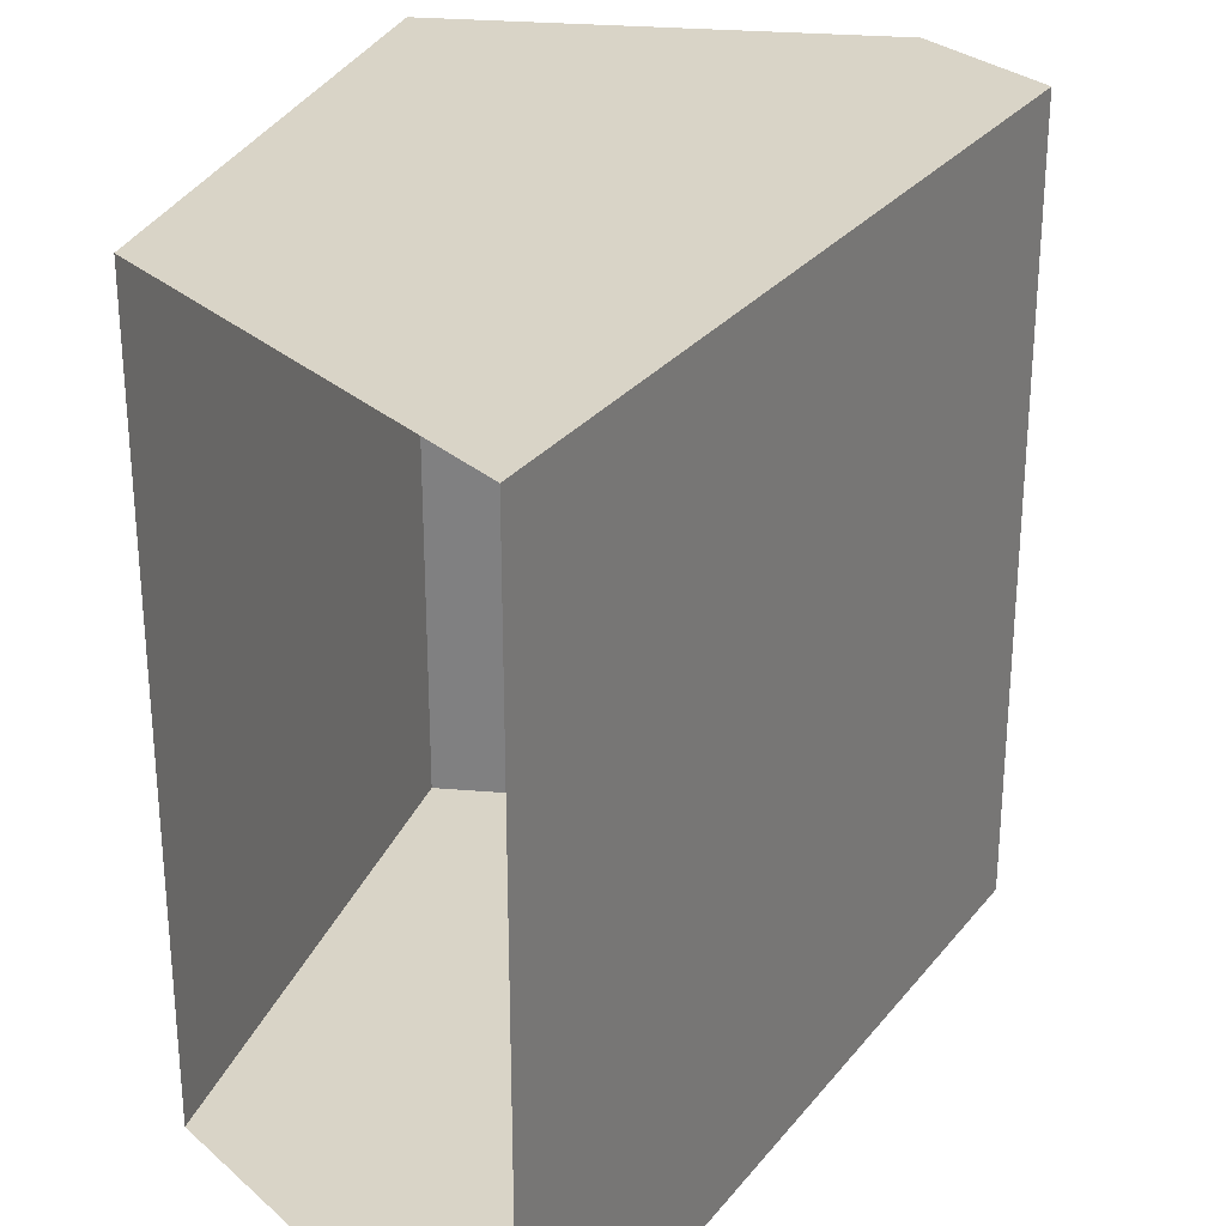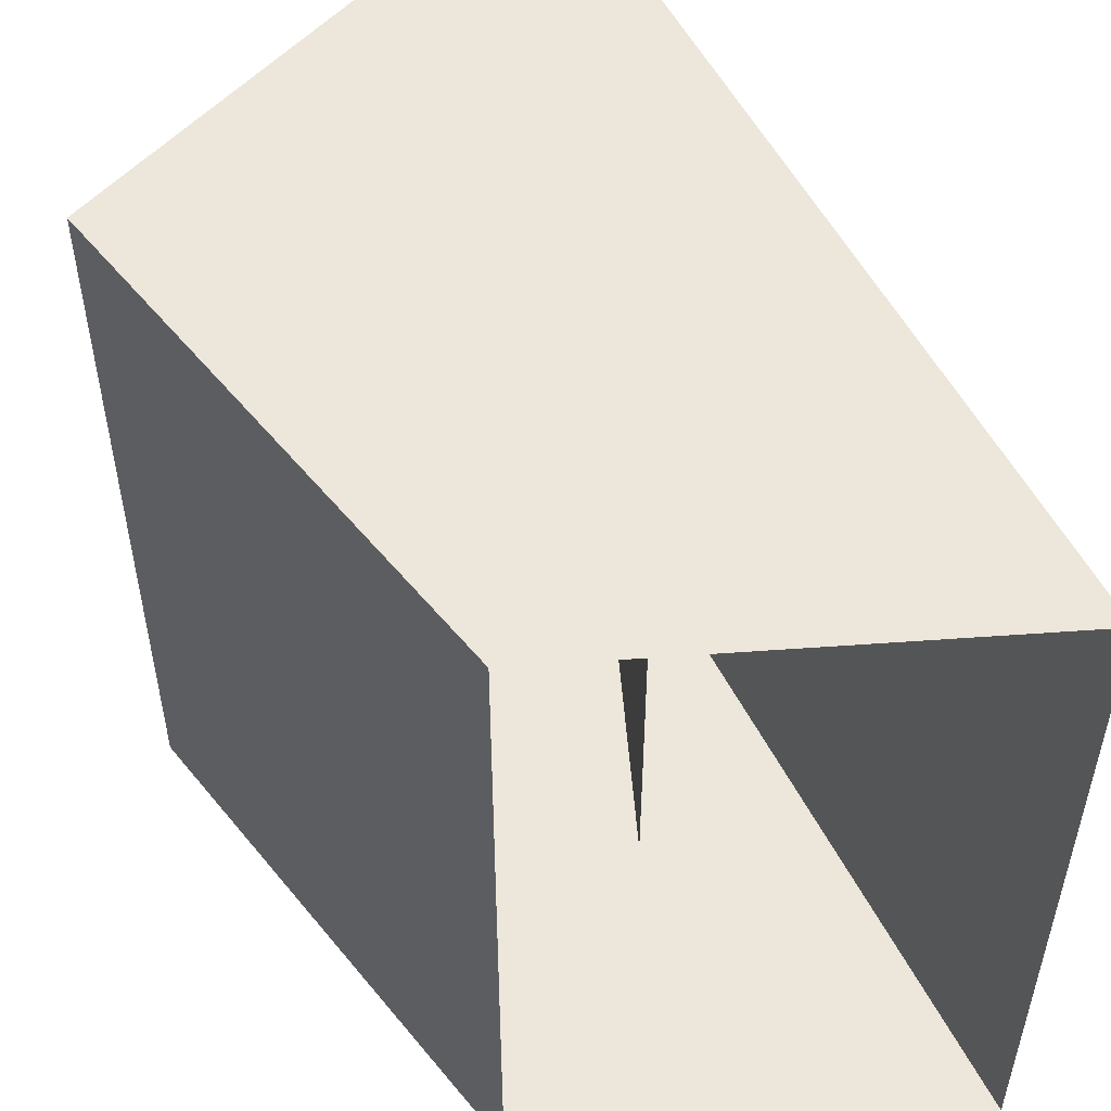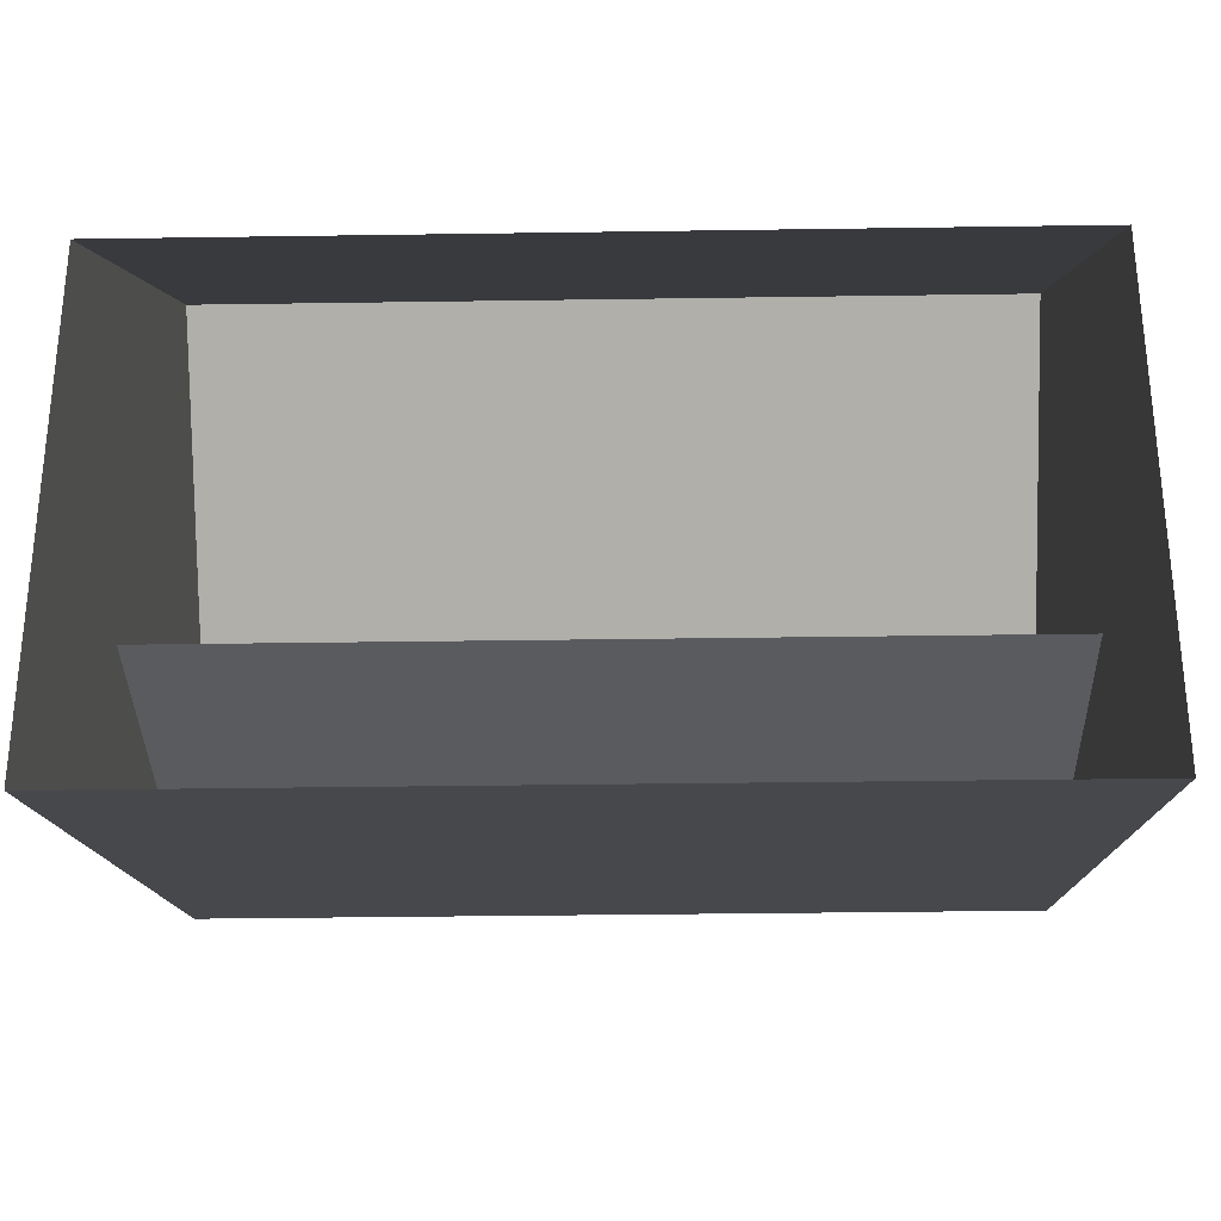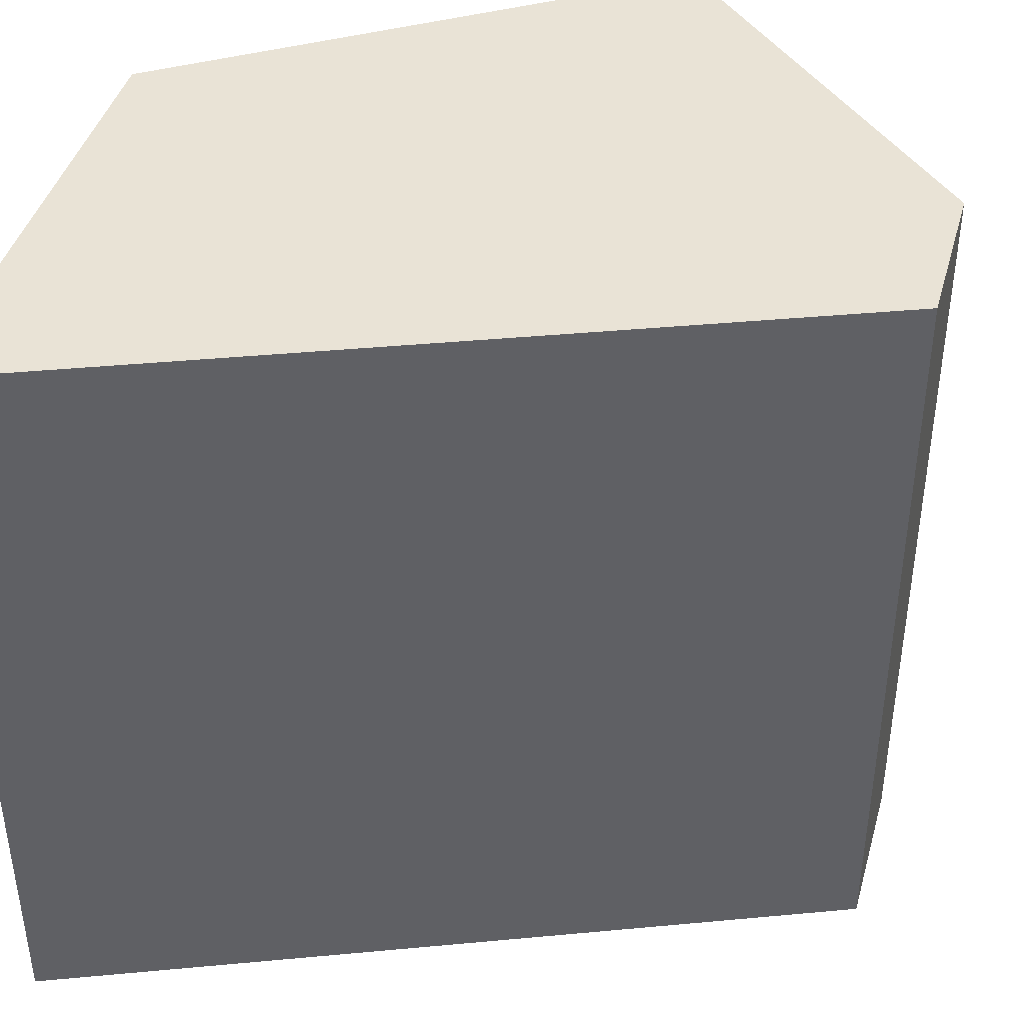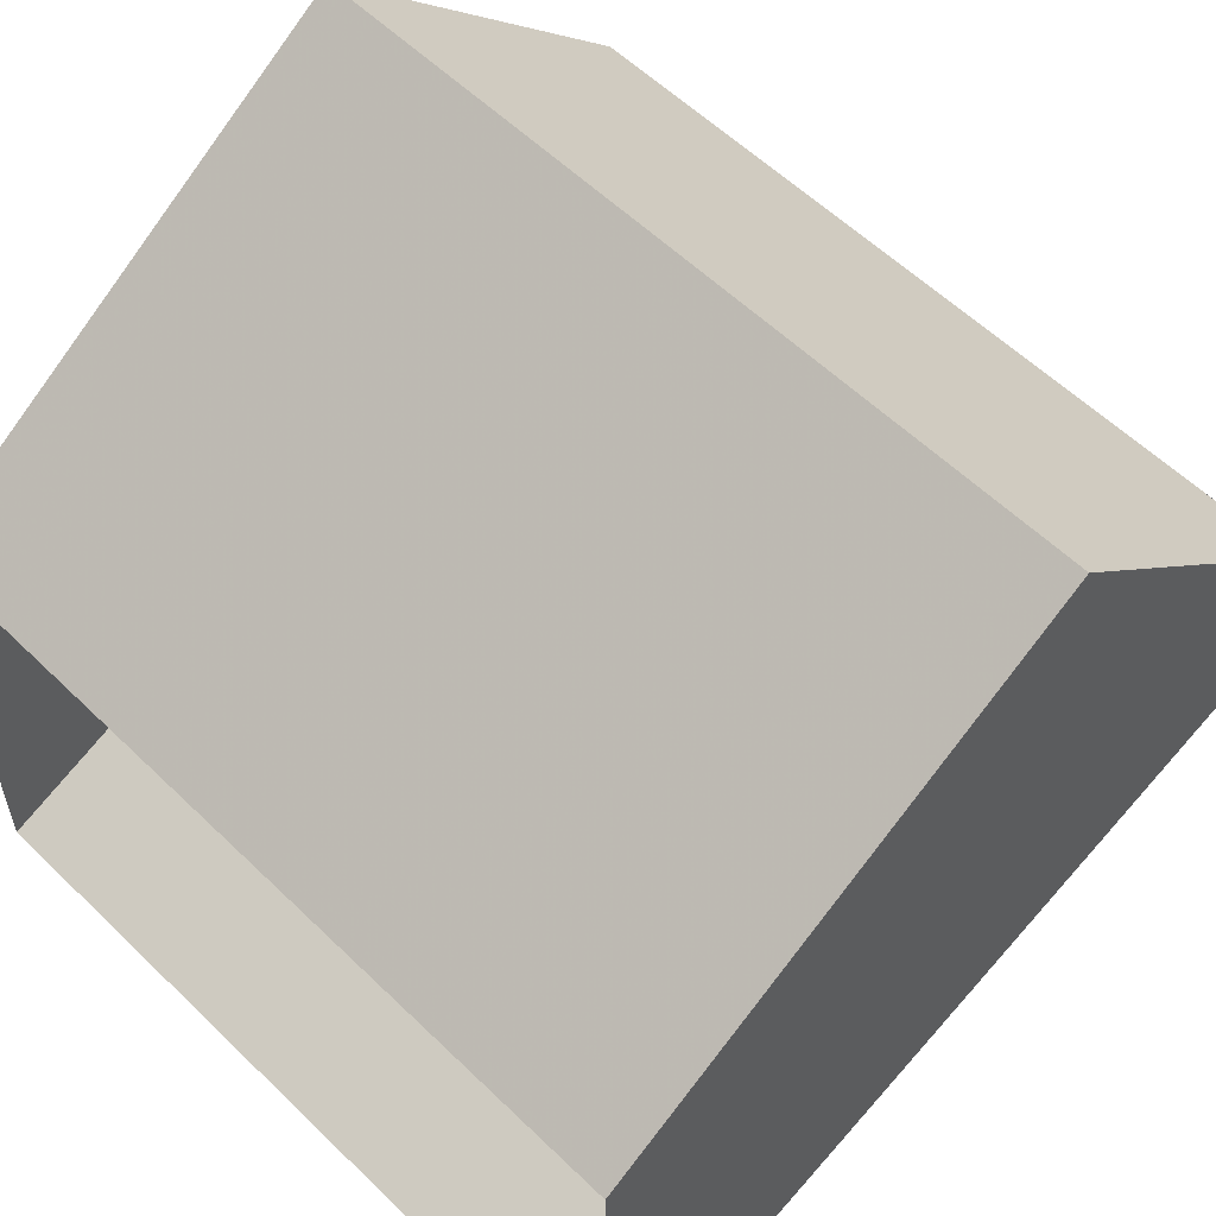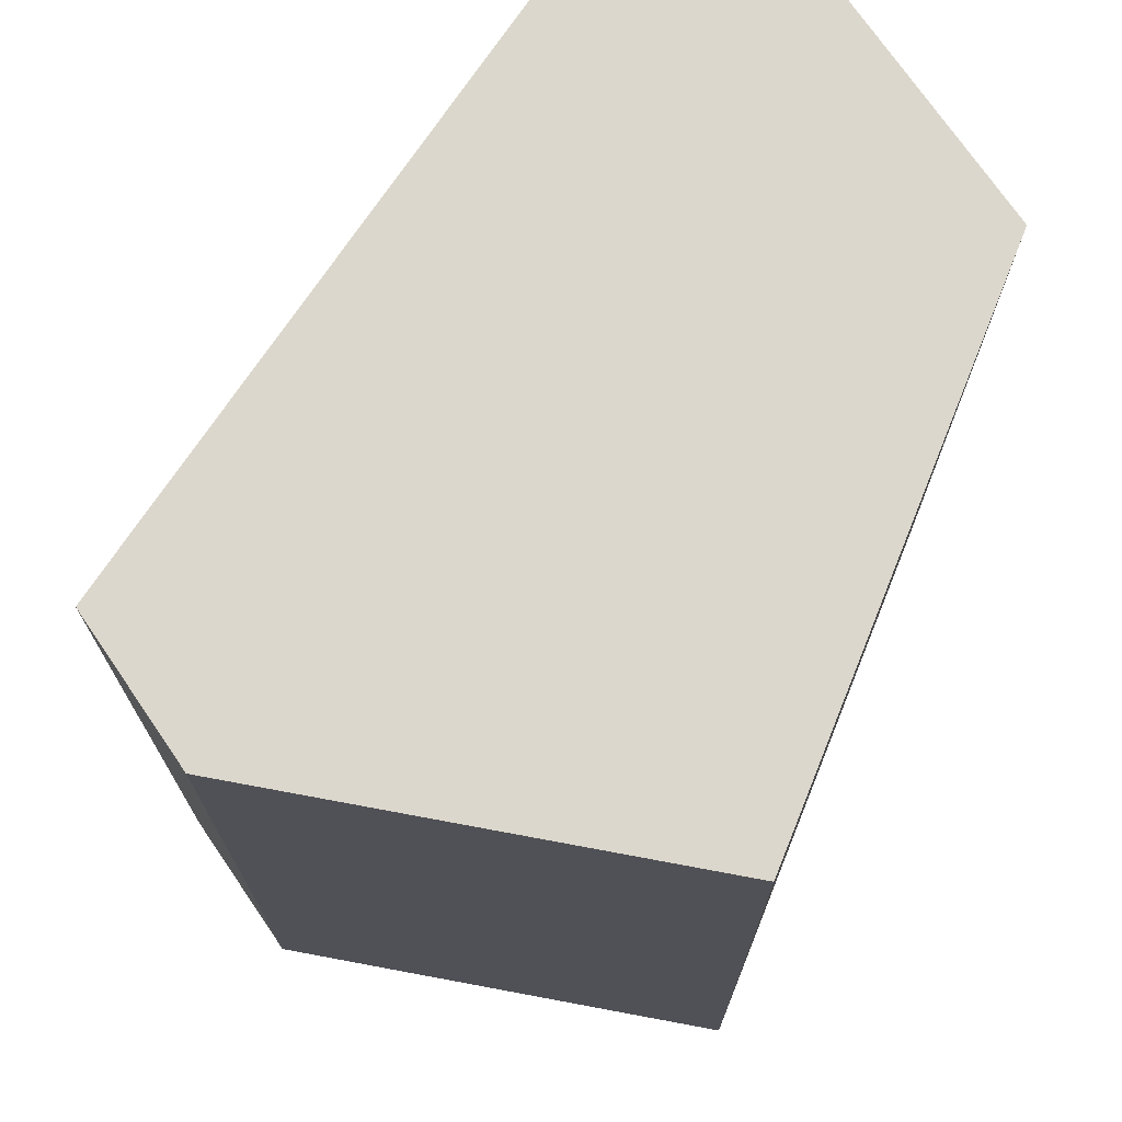
<metadata>
{"format":"obj","ext":"obj","renderer":"f3d","projection":"perspective","resolution":1024,"background":"white","views":[{"elev":28.7,"azim":-37.8,"up":"+Z"},{"elev":53.0,"azim":-94.4,"up":"+Z"},{"elev":-33.1,"azim":-88.8,"up":"+Y"},{"elev":42.0,"azim":15.4,"up":"+Z"},{"elev":57.3,"azim":-44.8,"up":"+Y"},{"elev":72.9,"azim":145.6,"up":"+Z"}]}
</metadata>
<code>
o object/5647/roofedge_squarecorner
v -40 0 24
v -64 -16 24
v -64 -16 40
v -40 0 64
v -24 -16 64
v -24 -16 24
v -64 -24 24
v -64 -32 24
v -24 -24 24
v -64 -40 24
v -24 -24 64
v -64 -40 64
v -64 -32 64
v -64 -24 64
v -64 -16 64
v -64 -16 48
v -48 -24 64
v -48 -24 24
v -144 -64 64
v -24 -24 -64
v -40 0 24
f 1 2 3
f 1 3 4
f 1 4 5
f 1 5 6
f 1 6 2
f 2 6 7
f 7 6 8
f 8 6 9
f 8 9 10
f 10 9 11
f 10 11 12
f 12 11 13
f 13 11 14
f 14 11 5
f 14 5 4
f 14 4 15
f 15 4 16
f 16 4 3
f 9 6 5
f 9 5 11
f 9 11 17
f 9 17 18

</code>
